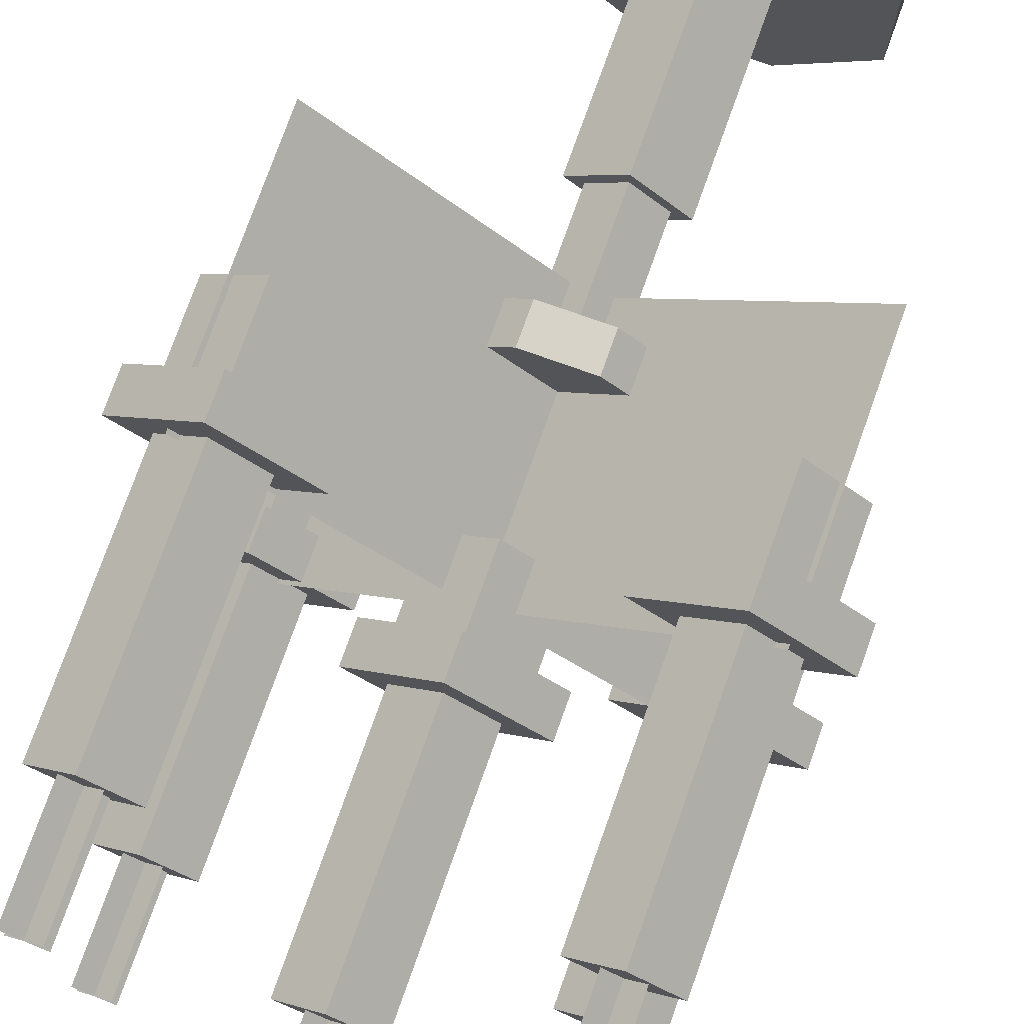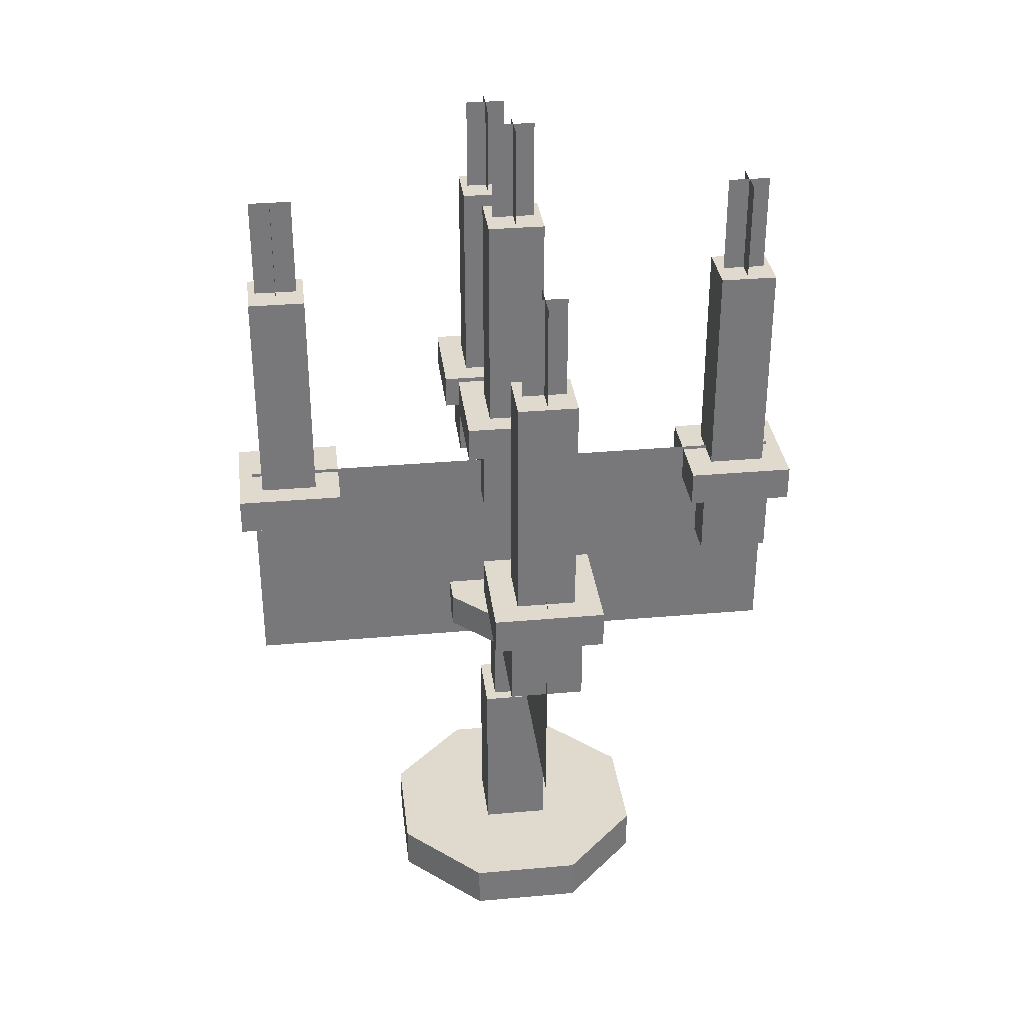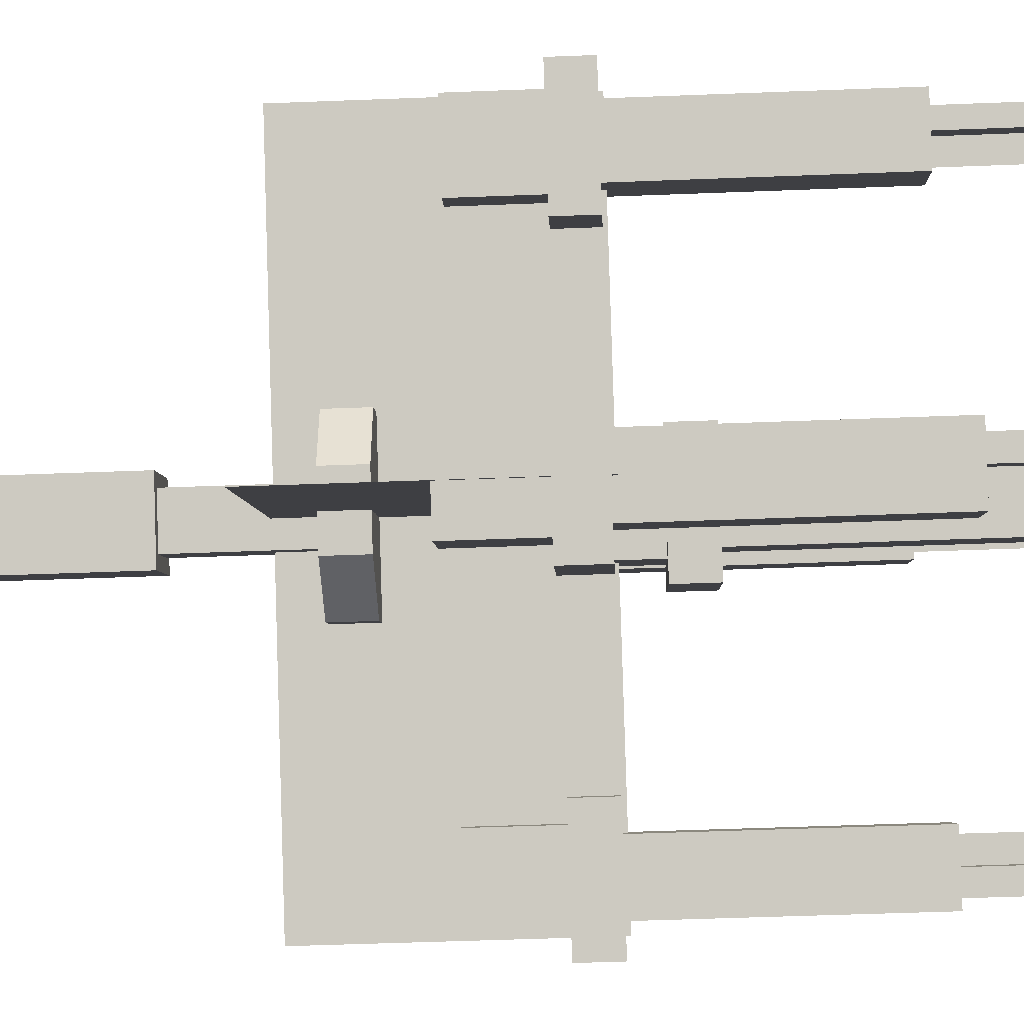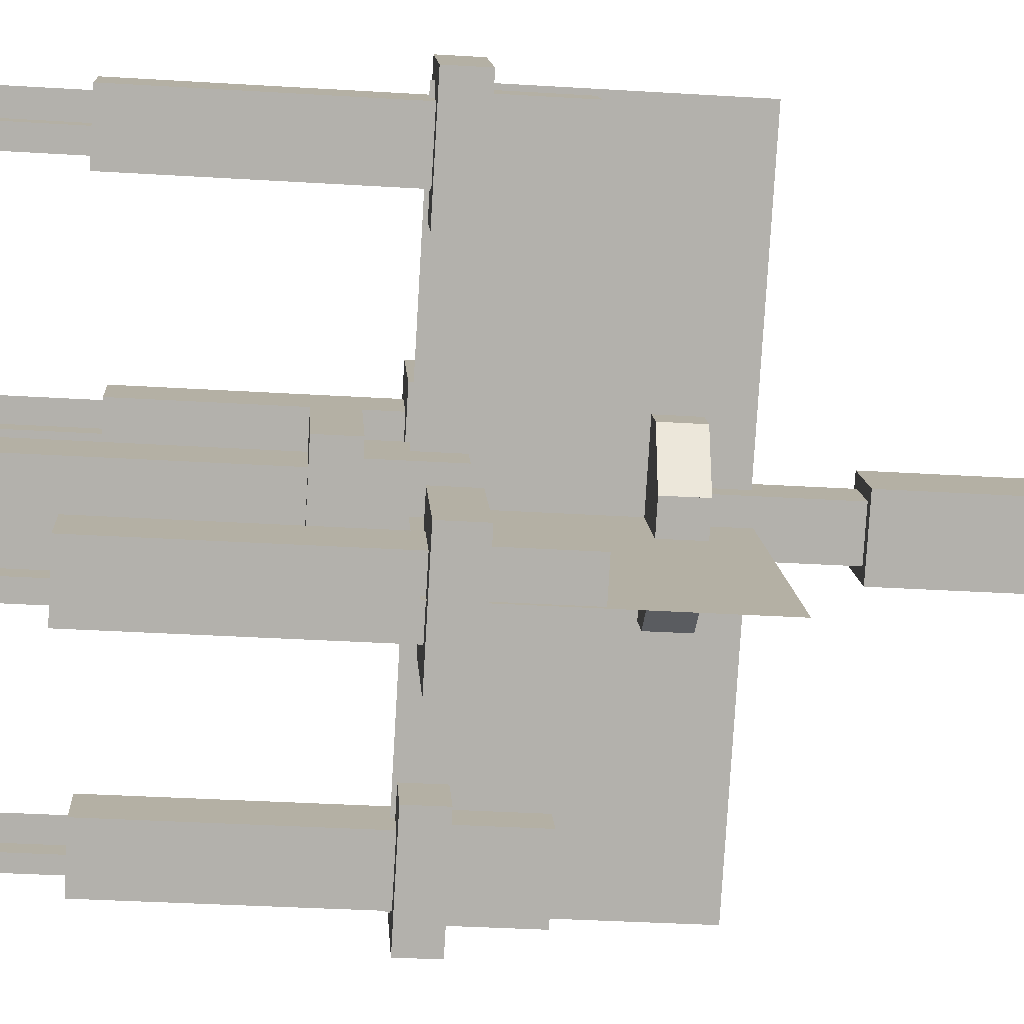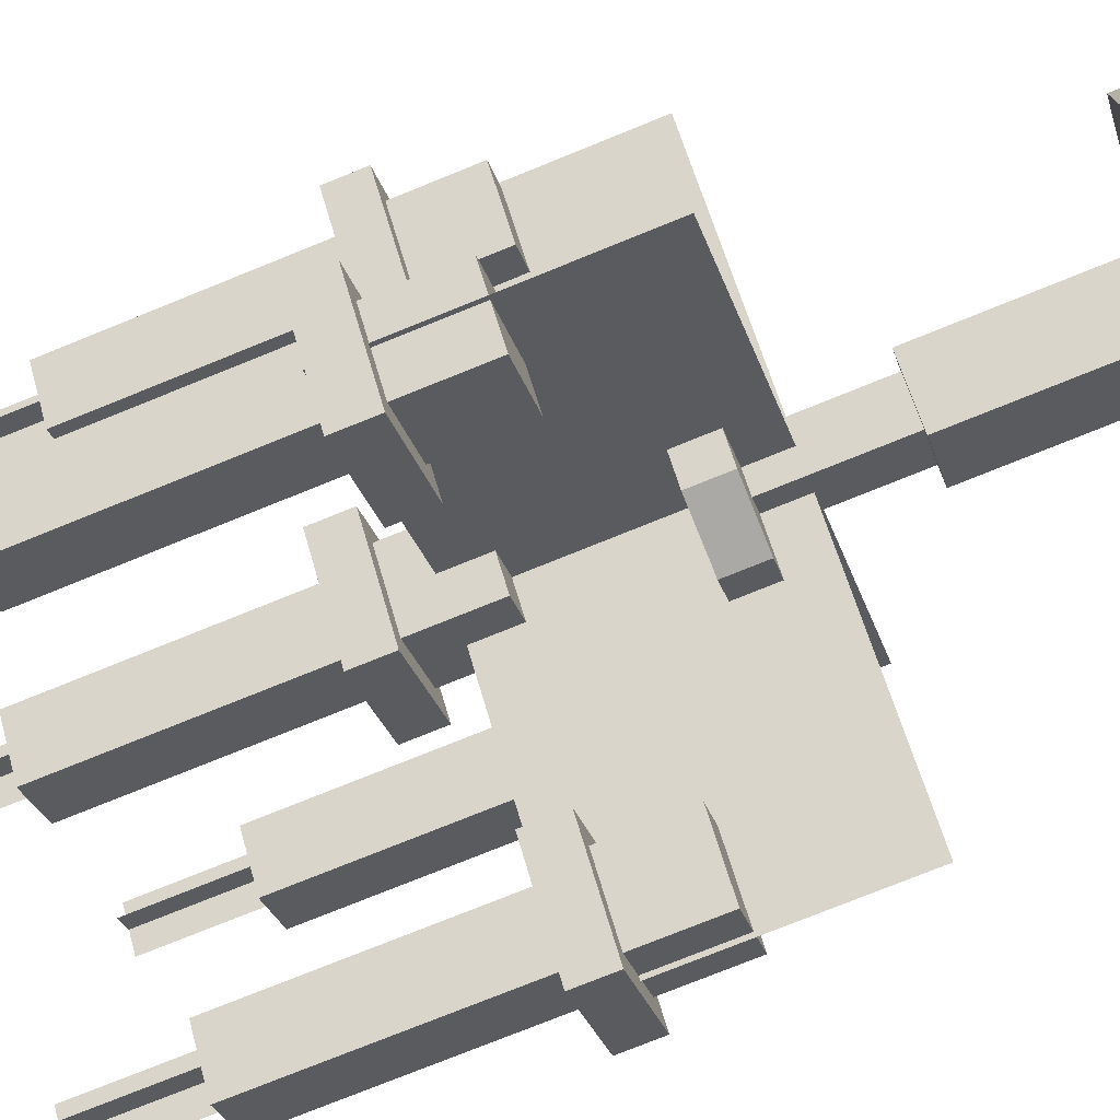
<metadata>
{"format":"obj","ext":"obj","renderer":"f3d","projection":"perspective","resolution":1024,"background":"white","views":[{"elev":76.3,"azim":-160.4,"up":"+Z"},{"elev":32.9,"azim":128.0,"up":"+Y"},{"elev":-49.2,"azim":92.5,"up":"+Z"},{"elev":-33.8,"azim":-94.8,"up":"+Z"},{"elev":-75.3,"azim":-67.9,"up":"+Z"}]}
</metadata>
<code>
o cube
v 0.06629 -0.1875 0.0005592
v -5.551e-17 -0.1875 -0.06573
v 0.06629 -0.4375 0.0005592
v -5.551e-17 -0.4375 -0.06573
v -0.06629 -0.1875 0.0005592
v 0 -0.1875 0.06685
v -0.06629 -0.4375 0.0005592
v 0 -0.4375 0.06685
f 4 7 5 2
f 3 4 2 1
f 8 3 1 6
f 7 8 6 5
f 6 1 2 5
o cube
v 0.04419 -0.03125 0.001118
v 0 -0.03125 -0.04308
v 0.04419 -0.1875 0.001118
v 0 -0.1875 -0.04308
v -0.04419 -0.03125 0.001118
v 0 -0.03125 0.04531
v -0.04419 -0.1875 0.001118
v 0 -0.1875 0.04531
f 12 15 13 10
f 11 12 10 9
f 16 11 9 14
f 15 16 14 13
o cube
v 0.2818 0.2438 -0.2824
v 0.2818 0.2438 -0.2824
v 0.2818 -0.08125 -0.2824
v 0.2818 -0.08125 -0.2824
v -0.2839 0.2438 0.2833
v -0.2839 0.2438 0.2833
v -0.2839 -0.08125 0.2833
v -0.2839 -0.08125 0.2833
f 20 23 21 18
f 24 19 17 22
o cube
v 0.2818 0.2438 0.2833
v -0.2839 0.2438 -0.2824
v 0.2818 -0.08125 0.2833
v -0.2839 -0.08125 -0.2824
v -0.2839 0.2438 -0.2824
v 0.2818 0.2438 0.2833
v -0.2839 -0.08125 -0.2824
v 0.2818 -0.08125 0.2833
f 27 28 26 25
f 31 32 30 29
o cube
v 0.3478 0.2388 0.2445
v 0.2417 0.2388 0.1385
v 0.3478 0.1887 0.2445
v 0.2417 0.1887 0.1385
v 0.1356 0.2388 0.2445
v 0.2417 0.2388 0.3506
v 0.1356 0.1887 0.2445
v 0.2417 0.1887 0.3506
f 36 39 37 34
f 35 36 34 33
f 40 35 33 38
f 39 40 38 37
f 38 33 34 37
f 39 36 35 40
o cube
v -0.1358 0.2388 0.2456
v -0.2419 0.2388 0.1395
v -0.1358 0.1887 0.2456
v -0.2419 0.1887 0.1395
v -0.348 0.2388 0.2456
v -0.2419 0.2388 0.3516
v -0.348 0.1887 0.2456
v -0.2419 0.1887 0.3516
f 44 47 45 42
f 43 44 42 41
f 48 43 41 46
f 47 48 46 45
f 46 41 42 45
f 47 44 43 48
o cube
v -0.1356 0.2388 -0.2449
v -0.2417 0.2388 -0.351
v -0.1356 0.1887 -0.2449
v -0.2417 0.1887 -0.351
v -0.3478 0.2388 -0.2449
v -0.2417 0.2388 -0.1388
v -0.3478 0.1887 -0.2449
v -0.2417 0.1887 -0.1388
f 52 55 53 50
f 51 52 50 49
f 56 51 49 54
f 55 56 54 53
f 54 49 50 53
f 55 52 51 56
o cube
v 0.1025 0.3387 0.001976
v -0.003578 0.3387 -0.1041
v 0.1025 0.2887 0.001976
v -0.003578 0.2887 -0.1041
v -0.1096 0.3387 0.001976
v -0.003578 0.3387 0.108
v -0.1096 0.2887 0.001976
v -0.003578 0.2887 0.108
f 60 63 61 58
f 59 60 58 57
f 64 59 57 62
f 63 64 62 61
f 62 57 58 61
f 63 60 59 64
o cube
v 0.3486 0.2388 -0.2435
v 0.2425 0.2388 -0.3495
v 0.3486 0.1887 -0.2435
v 0.2425 0.1887 -0.3495
v 0.1365 0.2388 -0.2435
v 0.2425 0.2388 -0.1374
v 0.1365 0.1887 -0.2435
v 0.2425 0.1887 -0.1374
f 68 71 69 66
f 67 68 66 65
f 72 67 65 70
f 71 72 70 69
f 70 65 66 69
f 71 68 67 72
o cube
v 0.3124 0.1887 0.2445
v 0.2417 0.1887 0.1738
v 0.3124 0.08875 0.2445
v 0.2417 0.08875 0.1738
v 0.171 0.1887 0.2445
v 0.2417 0.1887 0.3152
v 0.171 0.08875 0.2445
v 0.2417 0.08875 0.3152
f 76 79 77 74
f 75 76 74 73
f 80 75 73 78
f 79 80 78 77
f 79 76 75 80
o cube
v -0.1712 0.1887 0.2456
v -0.2419 0.1887 0.1749
v -0.1712 0.08875 0.2456
v -0.2419 0.08875 0.1749
v -0.3126 0.1887 0.2456
v -0.2419 0.1887 0.3163
v -0.3126 0.08875 0.2456
v -0.2419 0.08875 0.3163
f 84 87 85 82
f 83 84 82 81
f 88 83 81 86
f 87 88 86 85
f 87 84 83 88
o cube
v -0.171 0.1887 -0.2449
v -0.2417 0.1887 -0.3156
v -0.171 0.08875 -0.2449
v -0.2417 0.08875 -0.3156
v -0.3124 0.1887 -0.2449
v -0.2417 0.1887 -0.1742
v -0.3124 0.08875 -0.2449
v -0.2417 0.08875 -0.1742
f 92 95 93 90
f 91 92 90 89
f 96 91 89 94
f 95 96 94 93
f 95 92 91 96
o cube
v 0.06713 0.2887 0.001976
v -0.003578 0.2887 -0.06873
v 0.06713 0.1887 0.001976
v -0.003578 0.1887 -0.06873
v -0.07429 0.2887 0.001976
v -0.003578 0.2887 0.07269
v -0.07429 0.1887 0.001976
v -0.003578 0.1887 0.07269
f 100 103 101 98
f 99 100 98 97
f 104 99 97 102
f 103 104 102 101
f 103 100 99 104
o cube
v 0.3132 0.1887 -0.2435
v 0.2425 0.1887 -0.3142
v 0.3132 0.08875 -0.2435
v 0.2425 0.08875 -0.3142
v 0.1718 0.1887 -0.2435
v 0.2425 0.1887 -0.1727
v 0.1718 0.08875 -0.2435
v 0.2425 0.08875 -0.1727
f 108 111 109 106
f 107 108 106 105
f 112 107 105 110
f 111 112 110 109
f 111 108 107 112
o cube
v 0.2999 0.5488 0.2437
v 0.2433 0.5488 0.1871
v 0.2999 0.2288 0.2437
v 0.2433 0.2288 0.1871
v 0.1868 0.5488 0.2437
v 0.2433 0.5488 0.3003
v 0.1868 0.2288 0.2437
v 0.2433 0.2288 0.3003
f 116 119 117 114
f 115 116 114 113
f 120 115 113 118
f 119 120 118 117
f 118 113 114 117
o cube
v -0.2433 0.5488 0.3003
v -0.1868 0.5488 0.2437
v -0.2433 0.2288 0.3003
v -0.1868 0.2288 0.2437
v -0.2433 0.5488 0.1871
v -0.2999 0.5488 0.2437
v -0.2433 0.2288 0.1871
v -0.2999 0.2288 0.2437
f 124 127 125 122
f 123 124 122 121
f 128 123 121 126
f 127 128 126 125
f 126 121 122 125
o cube
v -0.1868 0.5488 -0.2437
v -0.2433 0.5488 -0.3003
v -0.1868 0.2288 -0.2437
v -0.2433 0.2288 -0.3003
v -0.2999 0.5488 -0.2437
v -0.2433 0.5488 -0.1871
v -0.2999 0.2288 -0.2437
v -0.2433 0.2288 -0.1871
f 132 135 133 130
f 131 132 130 129
f 136 131 129 134
f 135 136 134 133
f 134 129 130 133
o cube
v 0.05447 0.6487 4.69e-05
v -0.002095 0.6487 -0.05652
v 0.05447 0.3287 4.69e-05
v -0.002095 0.3287 -0.05652
v -0.05866 0.6487 4.69e-05
v -0.002095 0.6487 0.05662
v -0.05866 0.3287 4.69e-05
v -0.002095 0.3287 0.05662
f 140 143 141 138
f 139 140 138 137
f 144 139 137 142
f 143 144 142 141
f 142 137 138 141
o cube
v 0.2221 0.6887 0.2649
v 0.2646 0.6887 0.2225
v 0.2221 0.5488 0.2649
v 0.2646 0.5488 0.2225
v 0.2646 0.6887 0.2225
v 0.2221 0.6887 0.2649
v 0.2646 0.5488 0.2225
v 0.2221 0.5488 0.2649
f 147 148 146 145
f 151 152 150 149
o cube
v -0.2221 0.6887 0.2649
v -0.2646 0.6887 0.2225
v -0.2221 0.5488 0.2649
v -0.2646 0.5488 0.2225
v -0.2646 0.6887 0.2225
v -0.2221 0.6887 0.2649
v -0.2646 0.5488 0.2225
v -0.2221 0.5488 0.2649
f 155 156 154 153
f 159 160 158 157
o cube
v -0.2646 0.6887 -0.2225
v -0.2221 0.6887 -0.2649
v -0.2646 0.5488 -0.2225
v -0.2221 0.5488 -0.2649
v -0.2221 0.6887 -0.2649
v -0.2646 0.6887 -0.2225
v -0.2221 0.5488 -0.2649
v -0.2646 0.5488 -0.2225
f 163 164 162 161
f 167 168 166 165
o cube
v -0.02331 0.7888 0.02126
v 0.01912 0.7888 -0.02117
v -0.02331 0.6487 0.02126
v 0.01912 0.6487 -0.02117
v 0.01912 0.7888 -0.02117
v -0.02331 0.7888 0.02126
v 0.01912 0.6487 -0.02117
v -0.02331 0.6487 0.02126
f 171 172 170 169
f 175 176 174 173
o cube
v 0.2646 0.6887 0.2649
v 0.2221 0.6887 0.2225
v 0.2646 0.5488 0.2649
v 0.2221 0.5488 0.2225
v 0.2221 0.6887 0.2225
v 0.2646 0.6887 0.2649
v 0.2221 0.5488 0.2225
v 0.2646 0.5488 0.2649
f 179 180 178 177
f 183 184 182 181
o cube
v -0.2646 0.6887 0.2649
v -0.2221 0.6887 0.2225
v -0.2646 0.5488 0.2649
v -0.2221 0.5488 0.2225
v -0.2221 0.6887 0.2225
v -0.2646 0.6887 0.2649
v -0.2221 0.5488 0.2225
v -0.2646 0.5488 0.2649
f 187 188 186 185
f 191 192 190 189
o cube
v -0.2221 0.6887 -0.2225
v -0.2646 0.6887 -0.2649
v -0.2221 0.5488 -0.2225
v -0.2646 0.5488 -0.2649
v -0.2646 0.6887 -0.2649
v -0.2221 0.6887 -0.2225
v -0.2646 0.5488 -0.2649
v -0.2221 0.5488 -0.2225
f 195 196 194 193
f 199 200 198 197
o cube
v 0.01912 0.7888 0.02126
v -0.02331 0.7888 -0.02117
v 0.01912 0.6487 0.02126
v -0.02331 0.6487 -0.02117
v -0.02331 0.7888 -0.02117
v 0.01912 0.7888 0.02126
v -0.02331 0.6487 -0.02117
v 0.01912 0.6487 0.02126
f 203 204 202 201
f 207 208 206 205
o cube
v 0.2433 0.5488 -0.1871
v 0.2999 0.5488 -0.2437
v 0.2433 0.2288 -0.1871
v 0.2999 0.2288 -0.2437
v 0.2433 0.5488 -0.3003
v 0.1868 0.5488 -0.2437
v 0.2433 0.2288 -0.3003
v 0.1868 0.2288 -0.2437
f 212 215 213 210
f 211 212 210 209
f 216 211 209 214
f 215 216 214 213
f 214 209 210 213
o cube
v 0.2221 0.6887 -0.2225
v 0.2646 0.6887 -0.2649
v 0.2221 0.5488 -0.2225
v 0.2646 0.5488 -0.2649
v 0.2646 0.6887 -0.2649
v 0.2221 0.6887 -0.2225
v 0.2646 0.5488 -0.2649
v 0.2221 0.5488 -0.2225
f 219 220 218 217
f 223 224 222 221
o cube
v 0.2646 0.6887 -0.2225
v 0.2221 0.6887 -0.2649
v 0.2646 0.5488 -0.2225
v 0.2221 0.5488 -0.2649
v 0.2221 0.6887 -0.2649
v 0.2646 0.6887 -0.2225
v 0.2221 0.5488 -0.2649
v 0.2646 0.5488 -0.2225
f 227 228 226 225
f 231 232 230 229
o cube
v 0.1875 -0.4374 0.07767
v -0.07767 -0.4374 -0.1875
v 0.1875 -0.4999 0.07767
v -0.07767 -0.4999 -0.1875
v -0.1875 -0.4374 -0.07767
v 0.07767 -0.4374 0.1875
v -0.1875 -0.4999 -0.07767
v 0.07767 -0.4999 0.1875
f 236 239 237 234
f 240 235 233 238
f 238 233 234 237
f 239 236 235 240
o cube
v 0.07766 -0.4375 0.1875
v 0.07766 -0.4375 -0.1875
v 0.07766 -0.5 0.1875
v 0.07766 -0.5 -0.1875
v -0.07766 -0.4375 -0.1875
v -0.07766 -0.4375 0.1875
v -0.07766 -0.5 -0.1875
v -0.07766 -0.5 0.1875
f 244 247 245 242
f 248 243 241 246
f 246 241 242 245
f 247 244 243 248
o cube
v 0.1875 -0.4374 -0.07767
v 0.07767 -0.4374 -0.1875
v 0.1875 -0.4999 -0.07767
v 0.07767 -0.4999 -0.1875
v -0.1875 -0.4374 0.07767
v -0.07767 -0.4374 0.1875
v -0.1875 -0.4999 0.07767
v -0.07767 -0.4999 0.1875
f 251 252 250 249
f 255 256 254 253
f 254 249 250 253
f 255 252 251 256
o cube
v 0.1875 -0.4375 0.07766
v 0.1875 -0.4375 -0.07766
v 0.1875 -0.5 0.07766
v 0.1875 -0.5 -0.07766
v -0.1875 -0.4375 -0.07766
v -0.1875 -0.4375 0.07766
v -0.1875 -0.5 -0.07766
v -0.1875 -0.5 0.07766
f 259 260 258 257
f 263 264 262 261
f 262 257 258 261
f 263 260 259 264
o cube
v 0.1 0.01875 0.04142
v -0.04142 0.01875 -0.1
v 0.1 -0.03125 0.04142
v -0.04142 -0.03125 -0.1
v -0.1 0.01875 -0.04142
v 0.04142 0.01875 0.1
v -0.1 -0.03125 -0.04142
v 0.04142 -0.03125 0.1
f 268 271 269 266
f 272 267 265 270
f 270 265 266 269
f 271 268 267 272
o cube
v 0.04142 0.0188 0.1
v 0.04142 0.0188 -0.1
v 0.04142 -0.0312 0.1
v 0.04142 -0.0312 -0.1
v -0.04142 0.0188 -0.1
v -0.04142 0.0188 0.1
v -0.04142 -0.0312 -0.1
v -0.04142 -0.0312 0.1
f 276 279 277 274
f 280 275 273 278
f 278 273 274 277
f 279 276 275 280
o cube
v 0.1 0.01875 -0.04142
v 0.04142 0.01875 -0.1
v 0.1 -0.03125 -0.04142
v 0.04142 -0.03125 -0.1
v -0.1 0.01875 0.04142
v -0.04142 0.01875 0.1
v -0.1 -0.03125 0.04142
v -0.04142 -0.03125 0.1
f 283 284 282 281
f 287 288 286 285
f 286 281 282 285
f 287 284 283 288
o cube
v 0.1 0.0188 0.04142
v 0.1 0.0188 -0.04142
v 0.1 -0.0312 0.04142
v 0.1 -0.0312 -0.04142
v -0.1 0.0188 -0.04142
v -0.1 0.0188 0.04142
v -0.1 -0.0312 -0.04142
v -0.1 -0.0312 0.04142
f 291 292 290 289
f 295 296 294 293
f 294 289 290 293
f 295 292 291 296

</code>
